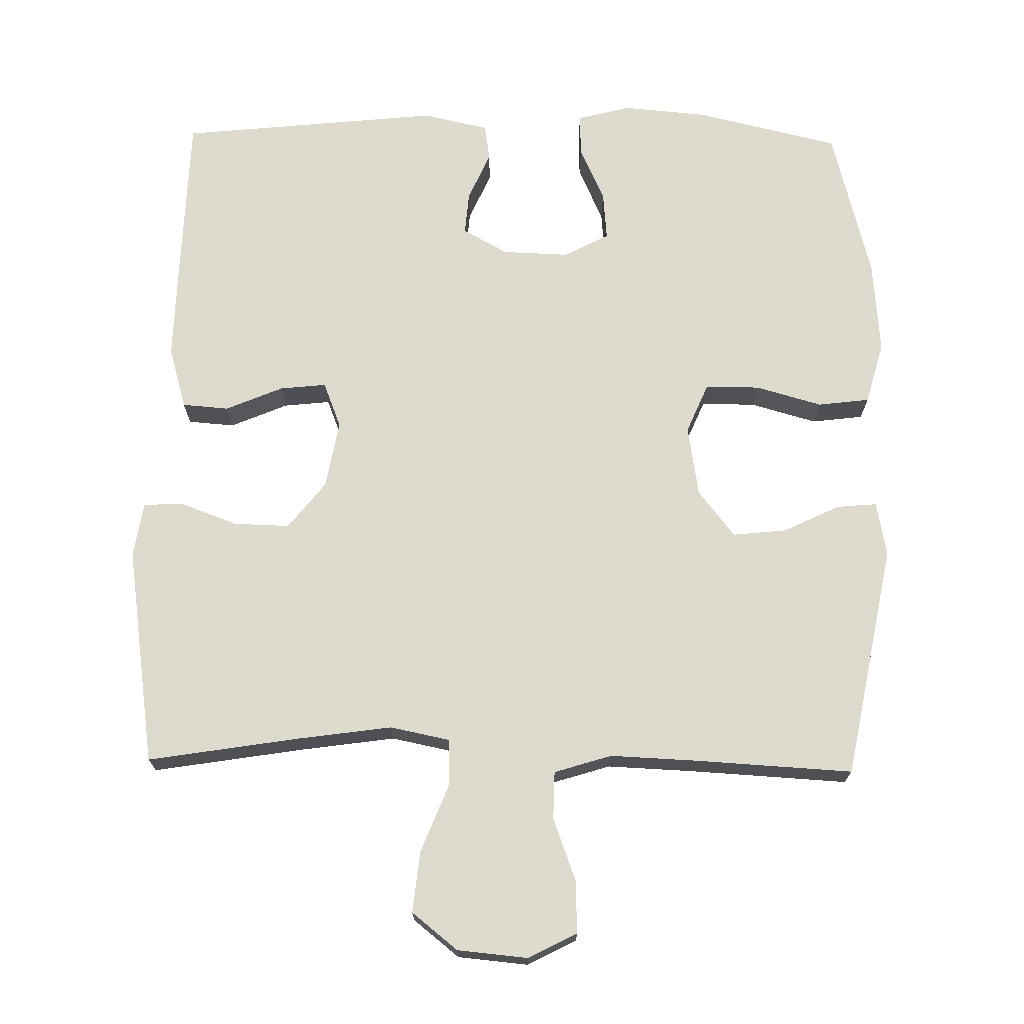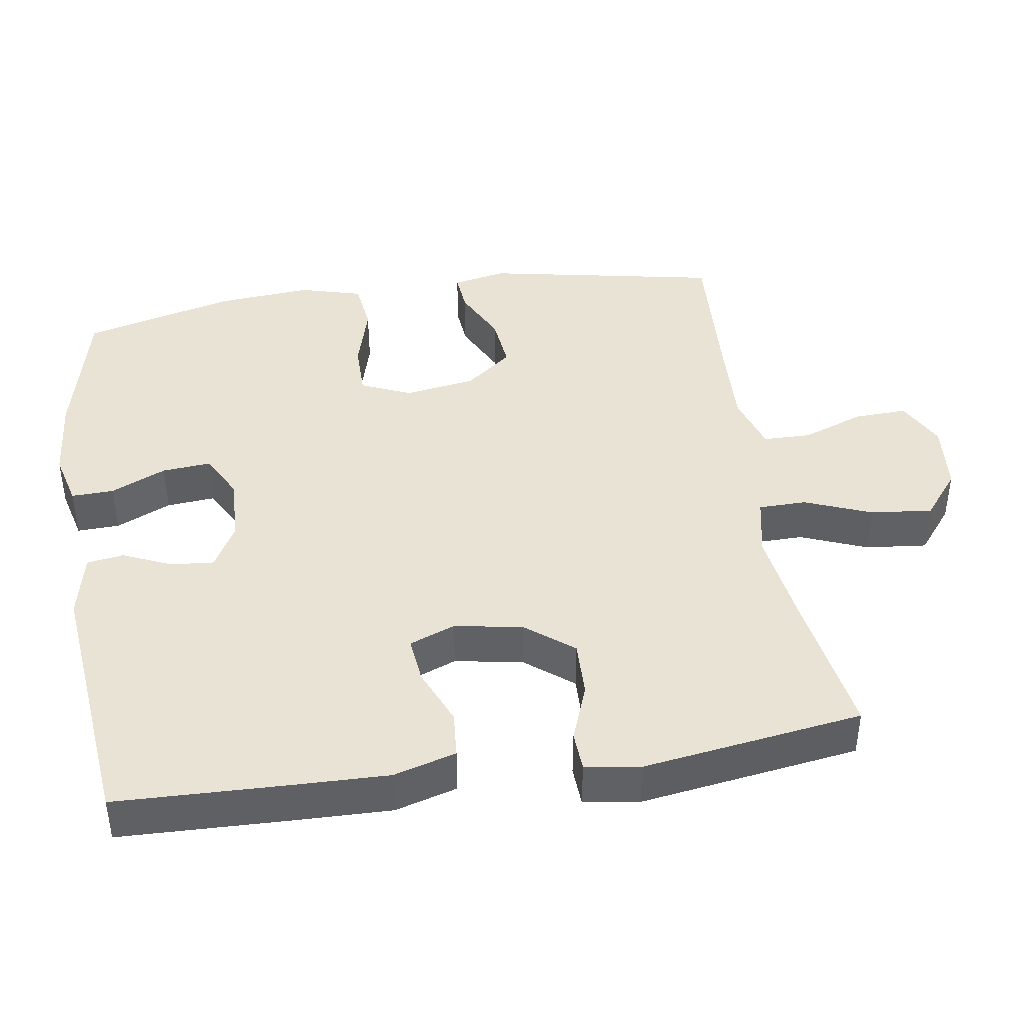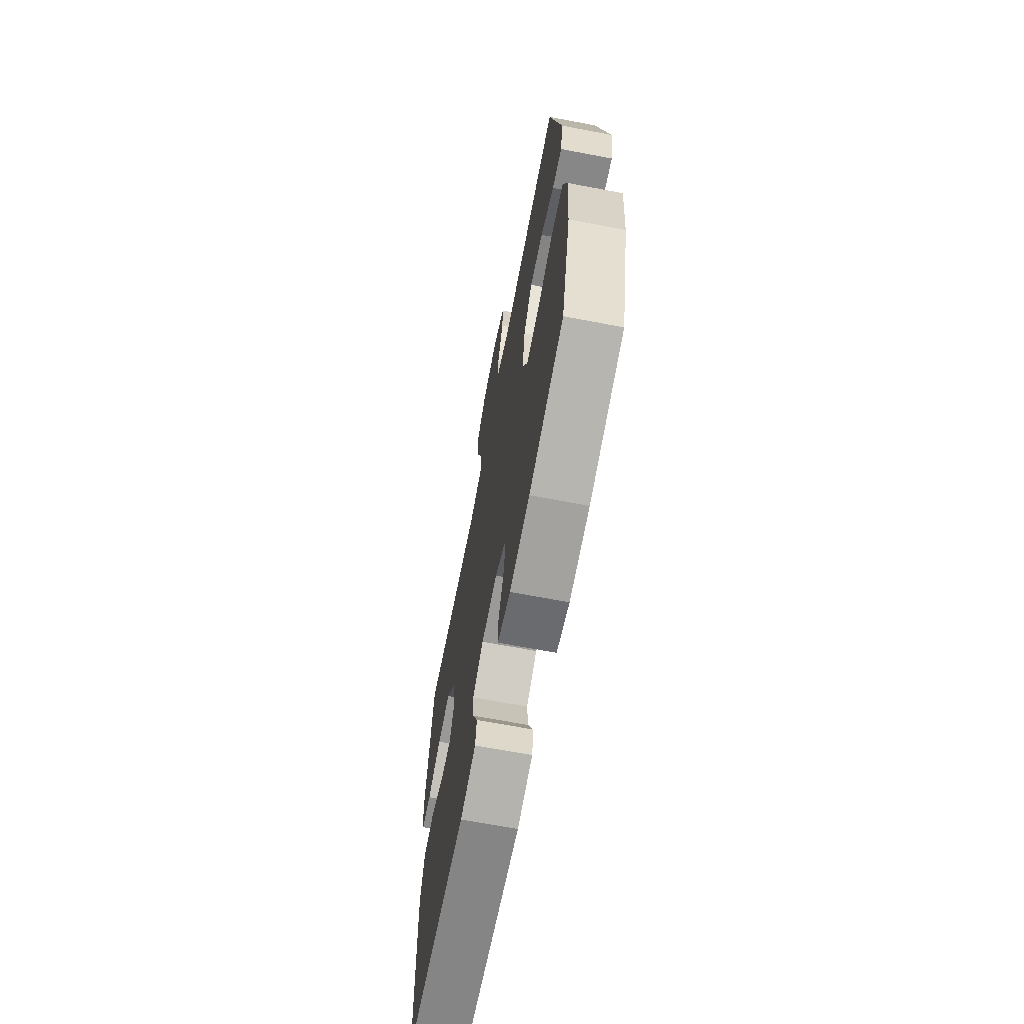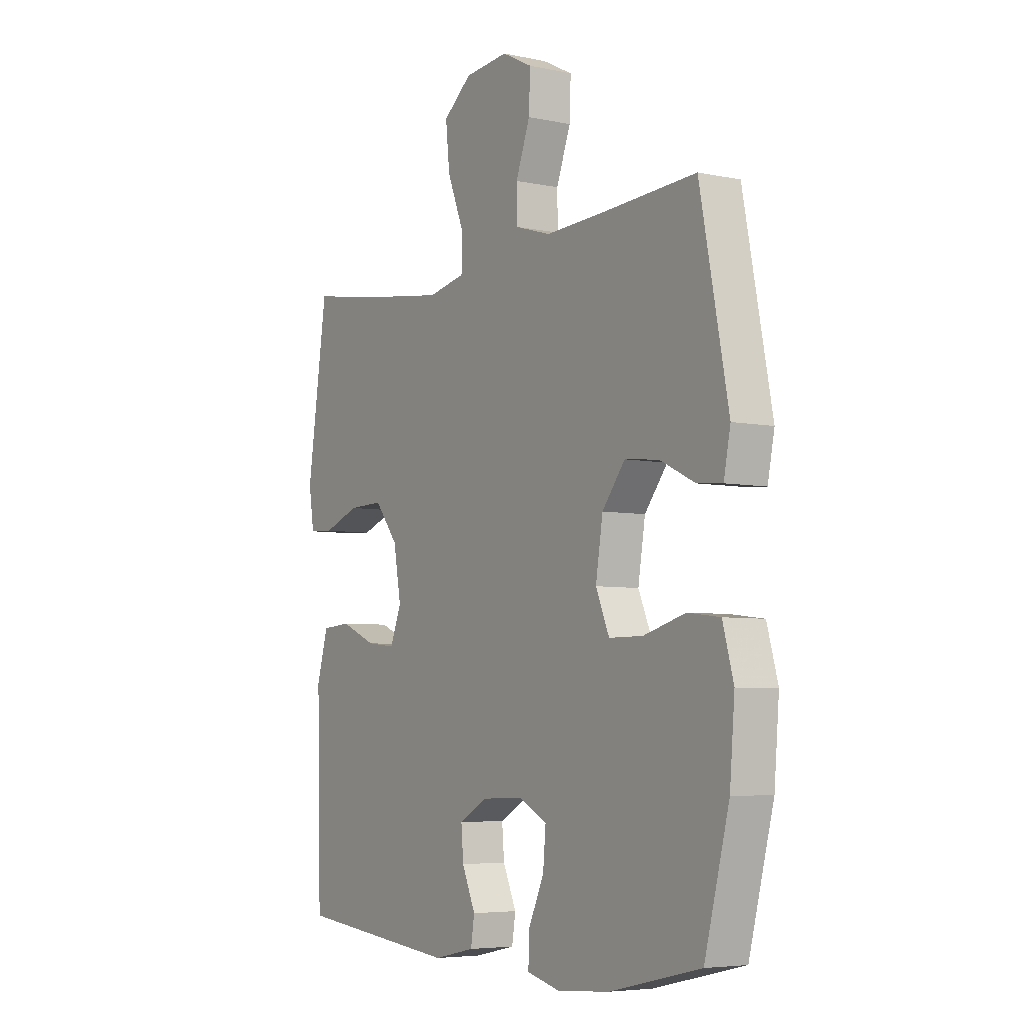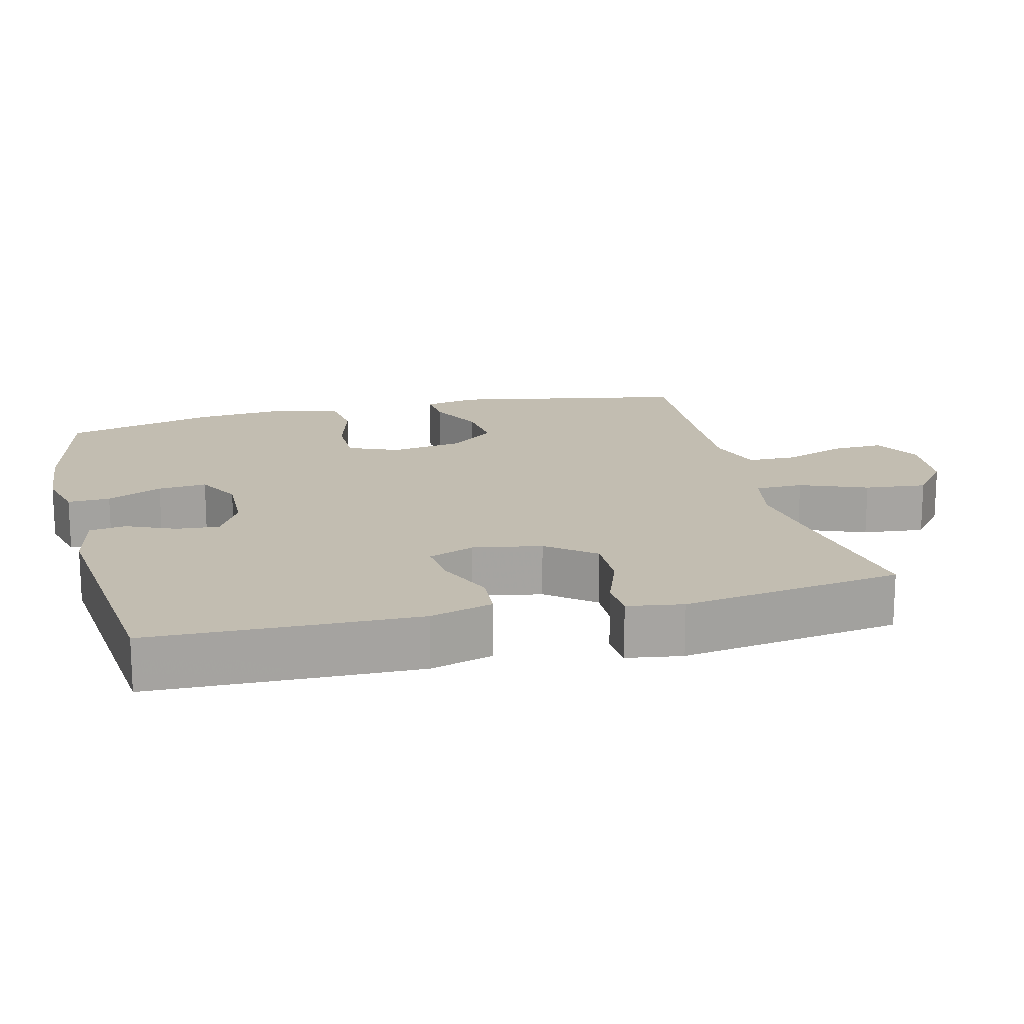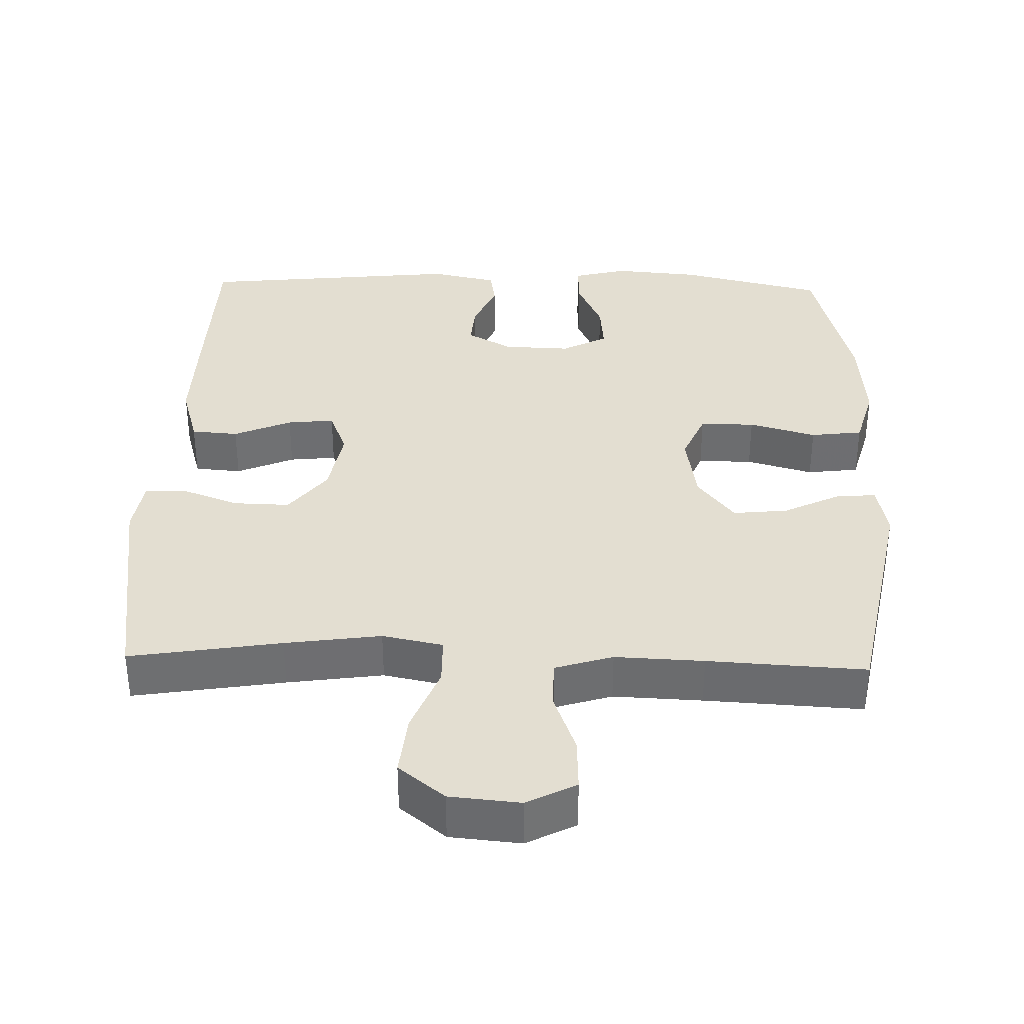
<metadata>
{"format":"obj","ext":"obj","renderer":"f3d","projection":"perspective","resolution":1024,"background":"white","views":[{"elev":71.1,"azim":1.0,"up":"+Y"},{"elev":42.0,"azim":-98.7,"up":"+Y"},{"elev":-67.6,"azim":79.2,"up":"+Z"},{"elev":-5.5,"azim":57.1,"up":"+Z"},{"elev":16.9,"azim":-104.1,"up":"+Y"},{"elev":36.0,"azim":1.6,"up":"+Y"}]}
</metadata>
<code>
v -0.5 0.07 -0.5
v -0.507 0.07 -0.264
v -0.51 0.07 -0.13
v -0.485 0.07 -0.043
v -0.42 0.07 -0.038
v -0.34 0.07 -0.072
v -0.275 0.07 -0.079
v -0.25 0.07 -0.015
v -0.267 0.07 0.08
v -0.319 0.07 0.146
v -0.397 0.07 0.144
v -0.478 0.07 0.114
v -0.533 0.07 0.117
v -0.545 0.07 0.194
v -0.5 0.07 0.5
v -0.29 0.07 0.466
v -0.157 0.07 0.447
v -0.073 0.07 0.464
v -0.072 0.07 0.531
v -0.109 0.07 0.624
v -0.118 0.07 0.71
v -0.054 0.07 0.761
v 0.044 0.07 0.77
v 0.112 0.07 0.735
v 0.109 0.07 0.661
v 0.077 0.07 0.575
v 0.078 0.07 0.508
v 0.158 0.07 0.483
v 0.281 0.07 0.488
v 0.5 0.07 0.5
v 0.563 0.07 0.172
v 0.548 0.07 0.097
v 0.492 0.07 0.102
v 0.414 0.07 0.14
v 0.338 0.07 0.148
v 0.287 0.07 0.083
v 0.271 0.07 -0.016
v 0.301 0.07 -0.086
v 0.377 0.07 -0.086
v 0.47 0.07 -0.06
v 0.542 0.07 -0.069
v 0.566 0.07 -0.156
v 0.555 0.07 -0.288
v 0.5 0.07 -0.5
v 0.299 0.07 -0.547
v 0.181 0.07 -0.557
v 0.106 0.07 -0.538
v 0.108 0.07 -0.479
v 0.143 0.07 -0.402
v 0.149 0.07 -0.334
v 0.086 0.07 -0.301
v -0.007 0.07 -0.304
v -0.07 0.07 -0.339
v -0.065 0.07 -0.399
v -0.035 0.07 -0.467
v -0.043 0.07 -0.518
v -0.135 0.07 -0.538
v -0.5 0 -0.5
v -0.507 0 -0.264
v -0.51 0 -0.13
v -0.485 0 -0.043
v -0.42 0 -0.038
v -0.34 0 -0.072
v -0.275 0 -0.079
v -0.25 0 -0.015
v -0.267 0 0.08
v -0.319 0 0.146
v -0.397 0 0.144
v -0.478 0 0.114
v -0.533 0 0.117
v -0.545 0 0.194
v -0.5 0 0.5
v -0.29 0 0.466
v -0.157 0 0.447
v -0.073 0 0.464
v -0.072 0 0.531
v -0.109 0 0.624
v -0.118 0 0.71
v -0.054 0 0.761
v 0.044 0 0.77
v 0.112 0 0.735
v 0.109 0 0.661
v 0.077 0 0.575
v 0.078 0 0.508
v 0.158 0 0.483
v 0.281 0 0.488
v 0.5 0 0.5
v 0.563 0 0.172
v 0.548 0 0.097
v 0.492 0 0.102
v 0.414 0 0.14
v 0.338 0 0.148
v 0.287 0 0.083
v 0.271 0 -0.016
v 0.301 0 -0.086
v 0.377 0 -0.086
v 0.47 0 -0.06
v 0.542 0 -0.069
v 0.566 0 -0.156
v 0.555 0 -0.288
v 0.5 0 -0.5
v 0.299 0 -0.547
v 0.181 0 -0.557
v 0.106 0 -0.538
v 0.108 0 -0.479
v 0.143 0 -0.402
v 0.149 0 -0.334
v 0.086 0 -0.301
v -0.007 0 -0.304
v -0.07 0 -0.339
v -0.065 0 -0.399
v -0.035 0 -0.467
v -0.043 0 -0.518
v -0.135 0 -0.538
f 4 5 6
f 3 4 6
f 2 3 6
f 1 2 6
f 57 1 6
f 56 57 6
f 55 56 6
f 54 55 6
f 53 54 6 7
f 52 53 7 8
f 51 52 8 9
f 50 51 9 10
f 47 48 49
f 46 47 49
f 45 46 49
f 44 45 49
f 43 44 49
f 42 43 49
f 41 42 49
f 40 41 49
f 39 40 49
f 38 39 49 50
f 37 38 50 10
f 32 33 34
f 31 32 34
f 30 31 34
f 29 30 34
f 28 29 34 35
f 27 28 35 36
f 24 25 26
f 23 24 26
f 22 23 26
f 21 22 26
f 20 21 26
f 19 20 26
f 18 19 26 27
f 14 15 16
f 13 14 16
f 12 13 16
f 11 12 16
f 10 11 16 17
f 36 37 10
f 27 36 10
f 18 27 10
f 10 17 18
f 63 62 61
f 63 61 60
f 63 60 59
f 63 59 58
f 63 58 114
f 63 114 113
f 63 113 112
f 63 112 111
f 64 63 111 110
f 65 64 110 109
f 66 65 109 108
f 67 66 108 107
f 106 105 104
f 106 104 103
f 106 103 102
f 106 102 101
f 106 101 100
f 106 100 99
f 106 99 98
f 106 98 97
f 106 97 96
f 107 106 96 95
f 67 107 95 94
f 91 90 89
f 91 89 88
f 91 88 87
f 91 87 86
f 92 91 86 85
f 93 92 85 84
f 83 82 81
f 83 81 80
f 83 80 79
f 83 79 78
f 83 78 77
f 83 77 76
f 84 83 76 75
f 73 72 71
f 73 71 70
f 73 70 69
f 73 69 68
f 74 73 68 67
f 67 94 93
f 67 93 84
f 67 84 75
f 75 74 67
f 1 58 59 2
f 2 59 60 3
f 3 60 61 4
f 4 61 62 5
f 5 62 63 6
f 6 63 64 7
f 7 64 65 8
f 8 65 66 9
f 9 66 67 10
f 10 67 68 11
f 11 68 69 12
f 12 69 70 13
f 13 70 71 14
f 14 71 72 15
f 15 72 73 16
f 16 73 74 17
f 17 74 75 18
f 18 75 76 19
f 19 76 77 20
f 20 77 78 21
f 21 78 79 22
f 22 79 80 23
f 23 80 81 24
f 24 81 82 25
f 25 82 83 26
f 26 83 84 27
f 27 84 85 28
f 28 85 86 29
f 29 86 87 30
f 30 87 88 31
f 31 88 89 32
f 32 89 90 33
f 33 90 91 34
f 34 91 92 35
f 35 92 93 36
f 36 93 94 37
f 37 94 95 38
f 38 95 96 39
f 39 96 97 40
f 40 97 98 41
f 41 98 99 42
f 42 99 100 43
f 43 100 101 44
f 44 101 102 45
f 45 102 103 46
f 46 103 104 47
f 47 104 105 48
f 48 105 106 49
f 49 106 107 50
f 50 107 108 51
f 51 108 109 52
f 52 109 110 53
f 53 110 111 54
f 54 111 112 55
f 55 112 113 56
f 56 113 114 57
f 57 114 58 1

</code>
